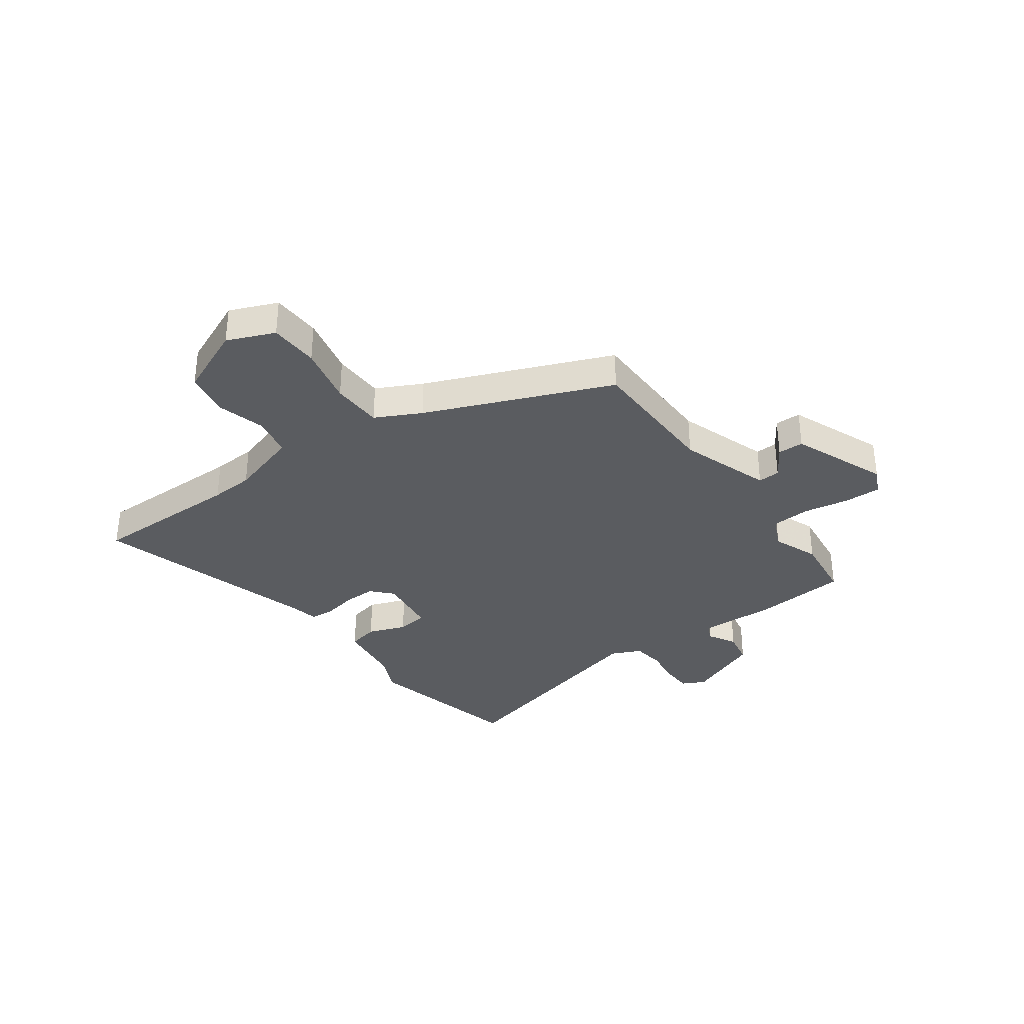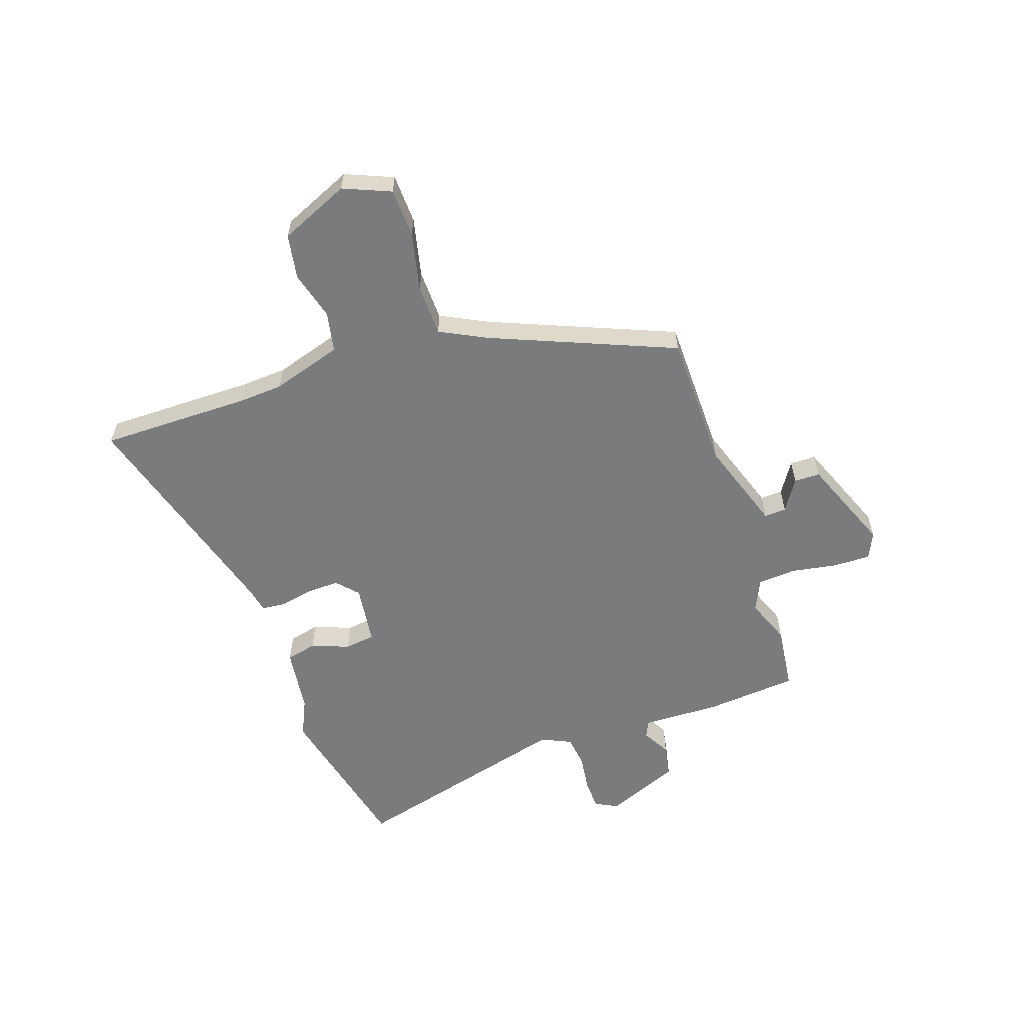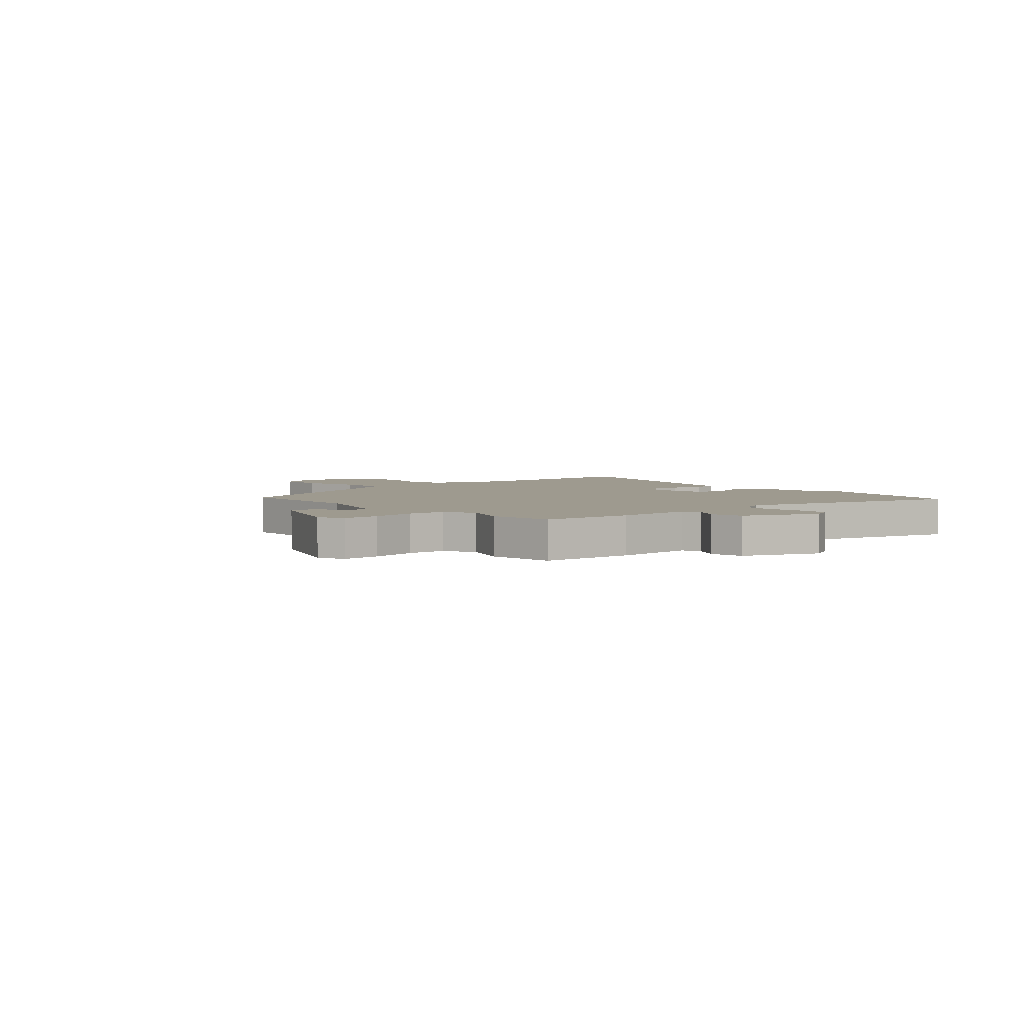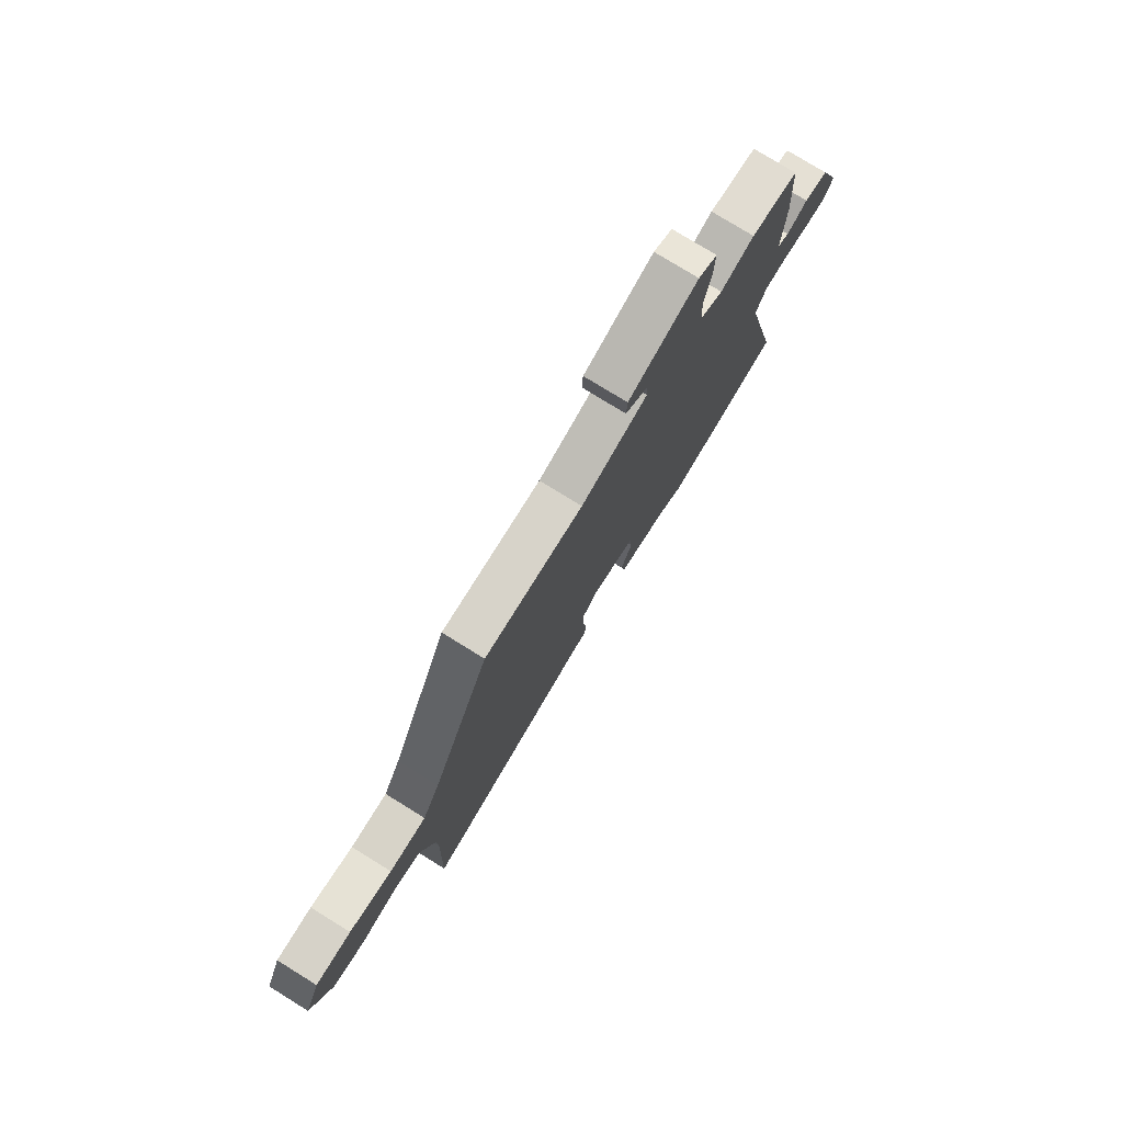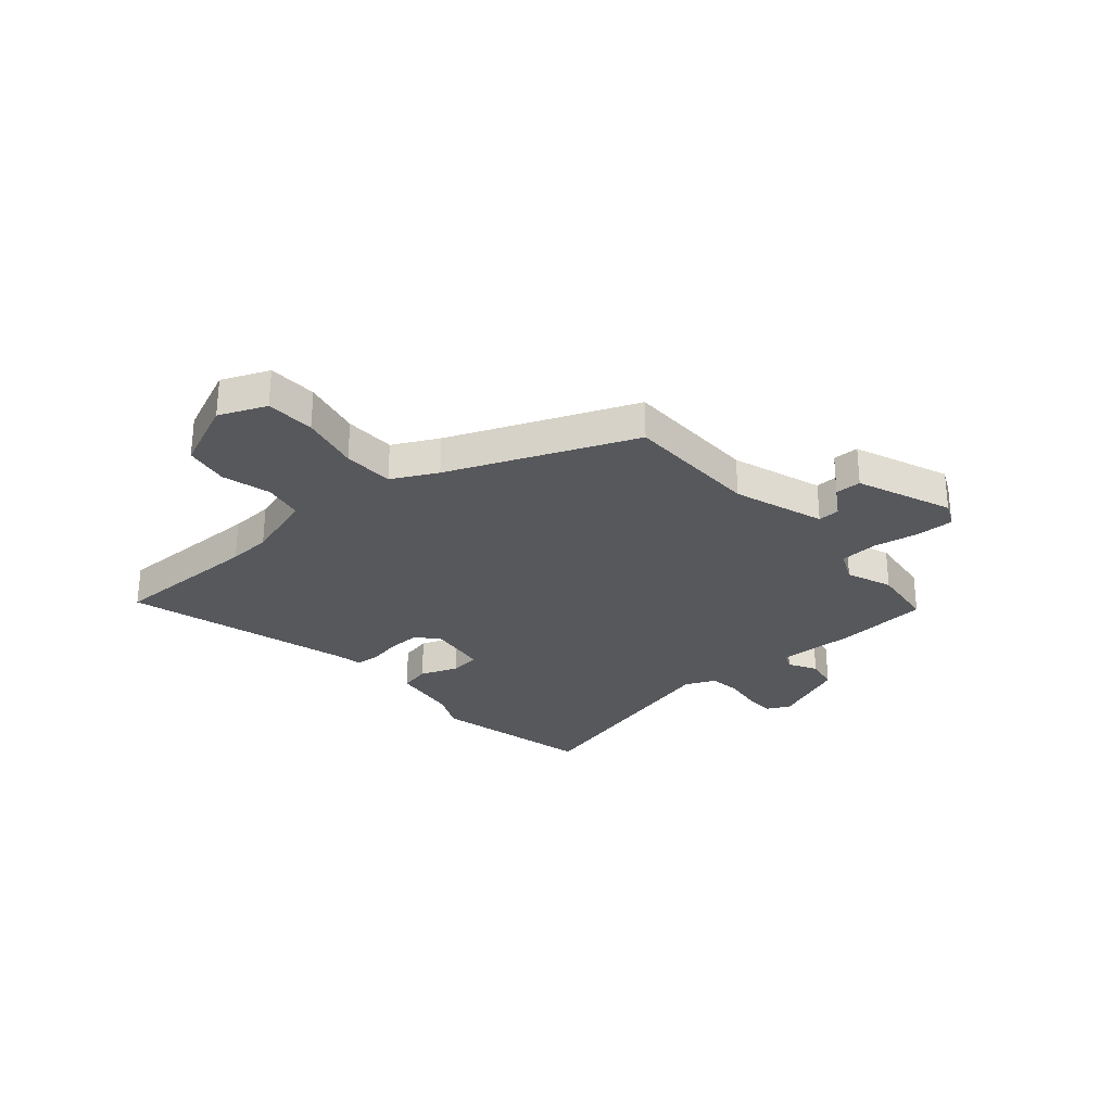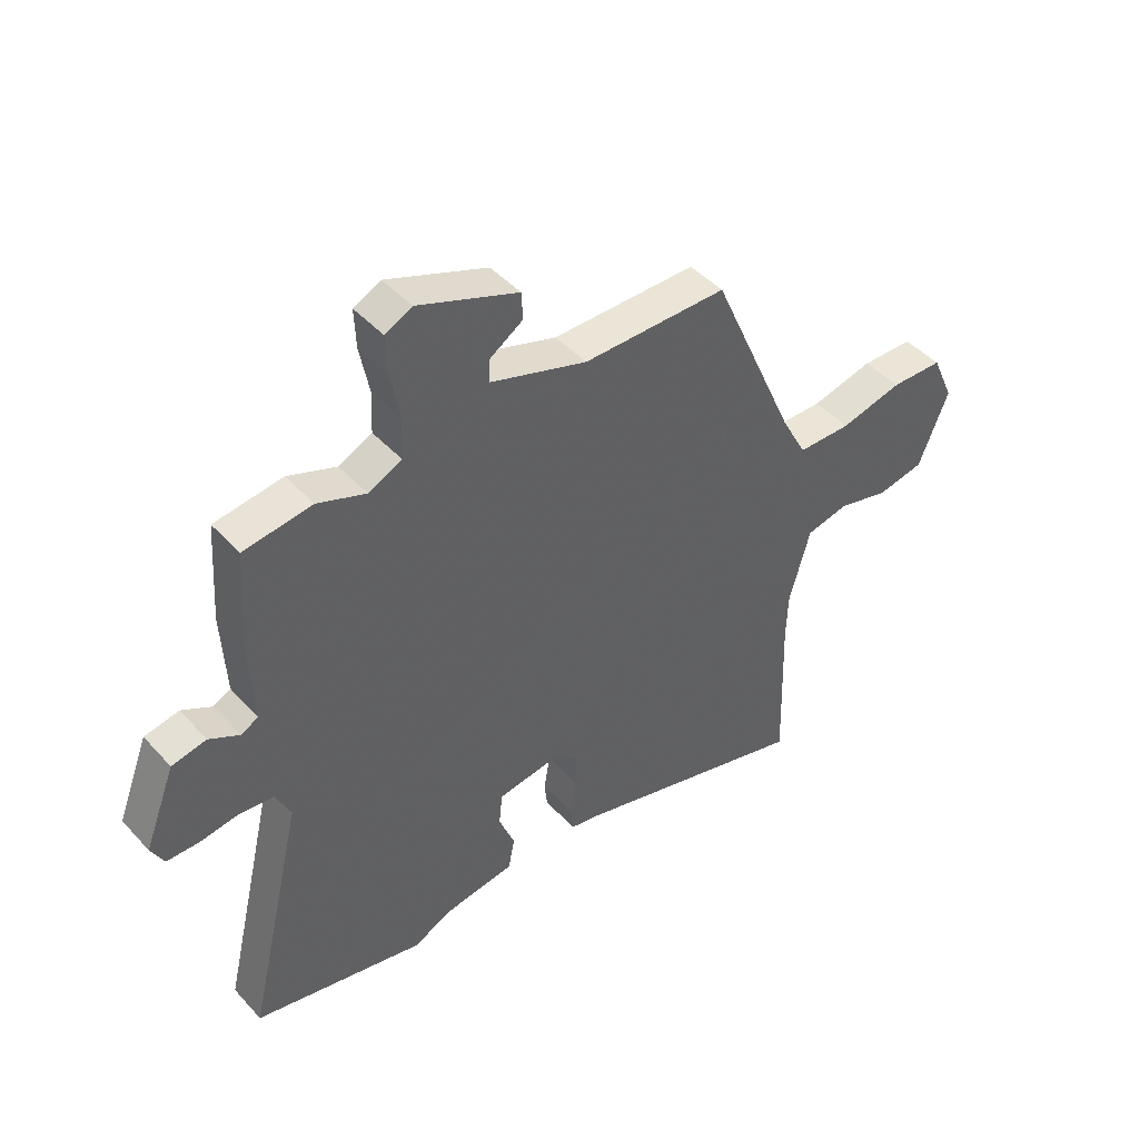
<metadata>
{"format":"obj","ext":"obj","renderer":"f3d","projection":"perspective","resolution":1024,"background":"white","views":[{"elev":-34.1,"azim":-52.6,"up":"+Y"},{"elev":-58.3,"azim":-69.6,"up":"+Y"},{"elev":3.8,"azim":49.8,"up":"+Y"},{"elev":77.1,"azim":-58.3,"up":"+Z"},{"elev":-28.4,"azim":-47.7,"up":"+Y"},{"elev":44.3,"azim":141.1,"up":"+Z"}]}
</metadata>
<code>
v 0.603 0.07 -0.479
v 0.301 0.07 -0.54
v 0.232 0.07 -0.506
v 0.108 0.07 -0.486
v 0.097 0.07 -0.429
v 0.125 0.07 -0.359
v 0.119 0.07 -0.302
v 0.006 0.07 -0.284
v -0.034 0.07 -0.319
v -0.034 0.07 -0.379
v -0.023 0.07 -0.442
v -0.028 0.07 -0.487
v -0.076 0.07 -0.495
v -0.503 0.07 -0.605
v -0.495 0.07 -0.322
v -0.498 0.07 -0.241
v -0.535 0.07 -0.109
v -0.61 0.07 -0.092
v -0.701 0.07 -0.114
v -0.784 0.07 -0.097
v -0.837 0.07 0.034
v -0.798 0.07 0.121
v -0.706 0.07 0.122
v -0.596 0.07 0.094
v -0.501 0.07 0.094
v -0.456 0.07 0.177
v -0.306 0.07 0.516
v -0.051 0.07 0.513
v 0.12 0.07 0.566
v 0.119 0.07 0.607
v 0.061 0.07 0.646
v 0.063 0.07 0.694
v 0.241 0.07 0.76
v 0.289 0.07 0.736
v 0.286 0.07 0.667
v 0.269 0.07 0.582
v 0.272 0.07 0.51
v 0.331 0.07 0.481
v 0.417 0.07 0.512
v 0.538 0.07 0.494
v 0.549 0.07 0.322
v 0.541 0.07 0.176
v 0.572 0.07 0.16
v 0.625 0.07 0.188
v 0.686 0.07 0.175
v 0.74 0.07 0.035
v 0.717 0.07 -0.007
v 0.66 0.07 -0.007
v 0.591 0.07 0.004
v 0.531 0.07 -0.002
v 0.504 0.07 -0.057
v 0.603 0 -0.479
v 0.301 0 -0.54
v 0.232 0 -0.506
v 0.108 0 -0.486
v 0.097 0 -0.429
v 0.125 0 -0.359
v 0.119 0 -0.302
v 0.006 0 -0.284
v -0.034 0 -0.319
v -0.034 0 -0.379
v -0.023 0 -0.442
v -0.028 0 -0.487
v -0.076 0 -0.495
v -0.503 0 -0.605
v -0.495 0 -0.322
v -0.498 0 -0.241
v -0.535 0 -0.109
v -0.61 0 -0.092
v -0.701 0 -0.114
v -0.784 0 -0.097
v -0.837 0 0.034
v -0.798 0 0.121
v -0.706 0 0.122
v -0.596 0 0.094
v -0.501 0 0.094
v -0.456 0 0.177
v -0.306 0 0.516
v -0.051 0 0.513
v 0.12 0 0.566
v 0.119 0 0.607
v 0.061 0 0.646
v 0.063 0 0.694
v 0.241 0 0.76
v 0.289 0 0.736
v 0.286 0 0.667
v 0.269 0 0.582
v 0.272 0 0.51
v 0.331 0 0.481
v 0.417 0 0.512
v 0.538 0 0.494
v 0.549 0 0.322
v 0.541 0 0.176
v 0.572 0 0.16
v 0.625 0 0.188
v 0.686 0 0.175
v 0.74 0 0.035
v 0.717 0 -0.007
v 0.66 0 -0.007
v 0.591 0 0.004
v 0.531 0 -0.002
v 0.504 0 -0.057
f 46 47 48 49
f 46 49 50
f 43 44 45 46
f 42 43 46 50
f 41 42 50 51
f 38 39 40 41
f 37 38 41 51
f 33 34 35 36
f 33 36 37
f 30 31 32 33
f 29 30 33 37
f 28 29 37 51
f 26 27 28 51
f 21 22 23 24
f 21 24 25
f 18 19 20 21
f 17 18 21 25
f 16 17 25 26
f 13 14 15
f 10 11 12 13
f 9 10 13 15
f 8 9 15 16
f 3 4 5 6
f 3 6 7
f 2 3 7
f 1 2 7
f 51 1 7
f 8 16 26 51
f 7 8 51
f 100 99 98 97
f 101 100 97
f 97 96 95 94
f 101 97 94 93
f 102 101 93 92
f 92 91 90 89
f 102 92 89 88
f 87 86 85 84
f 88 87 84
f 84 83 82 81
f 88 84 81 80
f 102 88 80 79
f 102 79 78 77
f 75 74 73 72
f 76 75 72
f 72 71 70 69
f 76 72 69 68
f 77 76 68 67
f 66 65 64
f 64 63 62 61
f 66 64 61 60
f 67 66 60 59
f 57 56 55 54
f 58 57 54
f 58 54 53
f 58 53 52
f 58 52 102
f 102 77 67 59
f 102 59 58
f 1 52 53 2
f 2 53 54 3
f 3 54 55 4
f 4 55 56 5
f 5 56 57 6
f 6 57 58 7
f 7 58 59 8
f 8 59 60 9
f 9 60 61 10
f 10 61 62 11
f 11 62 63 12
f 12 63 64 13
f 13 64 65 14
f 14 65 66 15
f 15 66 67 16
f 16 67 68 17
f 17 68 69 18
f 18 69 70 19
f 19 70 71 20
f 20 71 72 21
f 21 72 73 22
f 22 73 74 23
f 23 74 75 24
f 24 75 76 25
f 25 76 77 26
f 26 77 78 27
f 27 78 79 28
f 28 79 80 29
f 29 80 81 30
f 30 81 82 31
f 31 82 83 32
f 32 83 84 33
f 33 84 85 34
f 34 85 86 35
f 35 86 87 36
f 36 87 88 37
f 37 88 89 38
f 38 89 90 39
f 39 90 91 40
f 40 91 92 41
f 41 92 93 42
f 42 93 94 43
f 43 94 95 44
f 44 95 96 45
f 45 96 97 46
f 46 97 98 47
f 47 98 99 48
f 48 99 100 49
f 49 100 101 50
f 50 101 102 51
f 51 102 52 1

</code>
